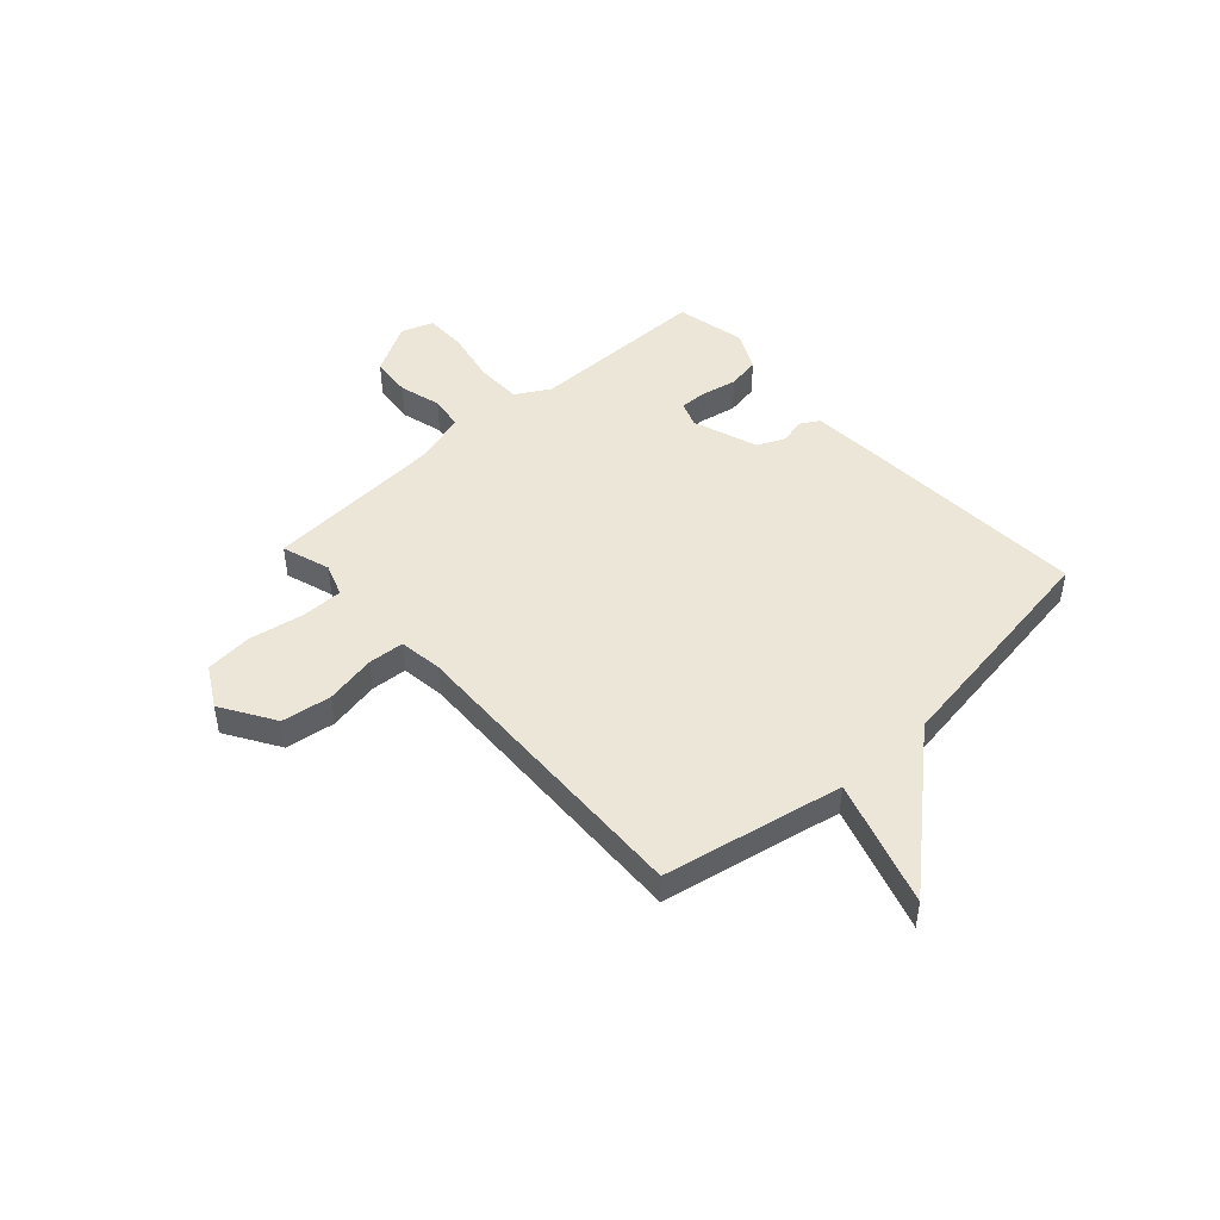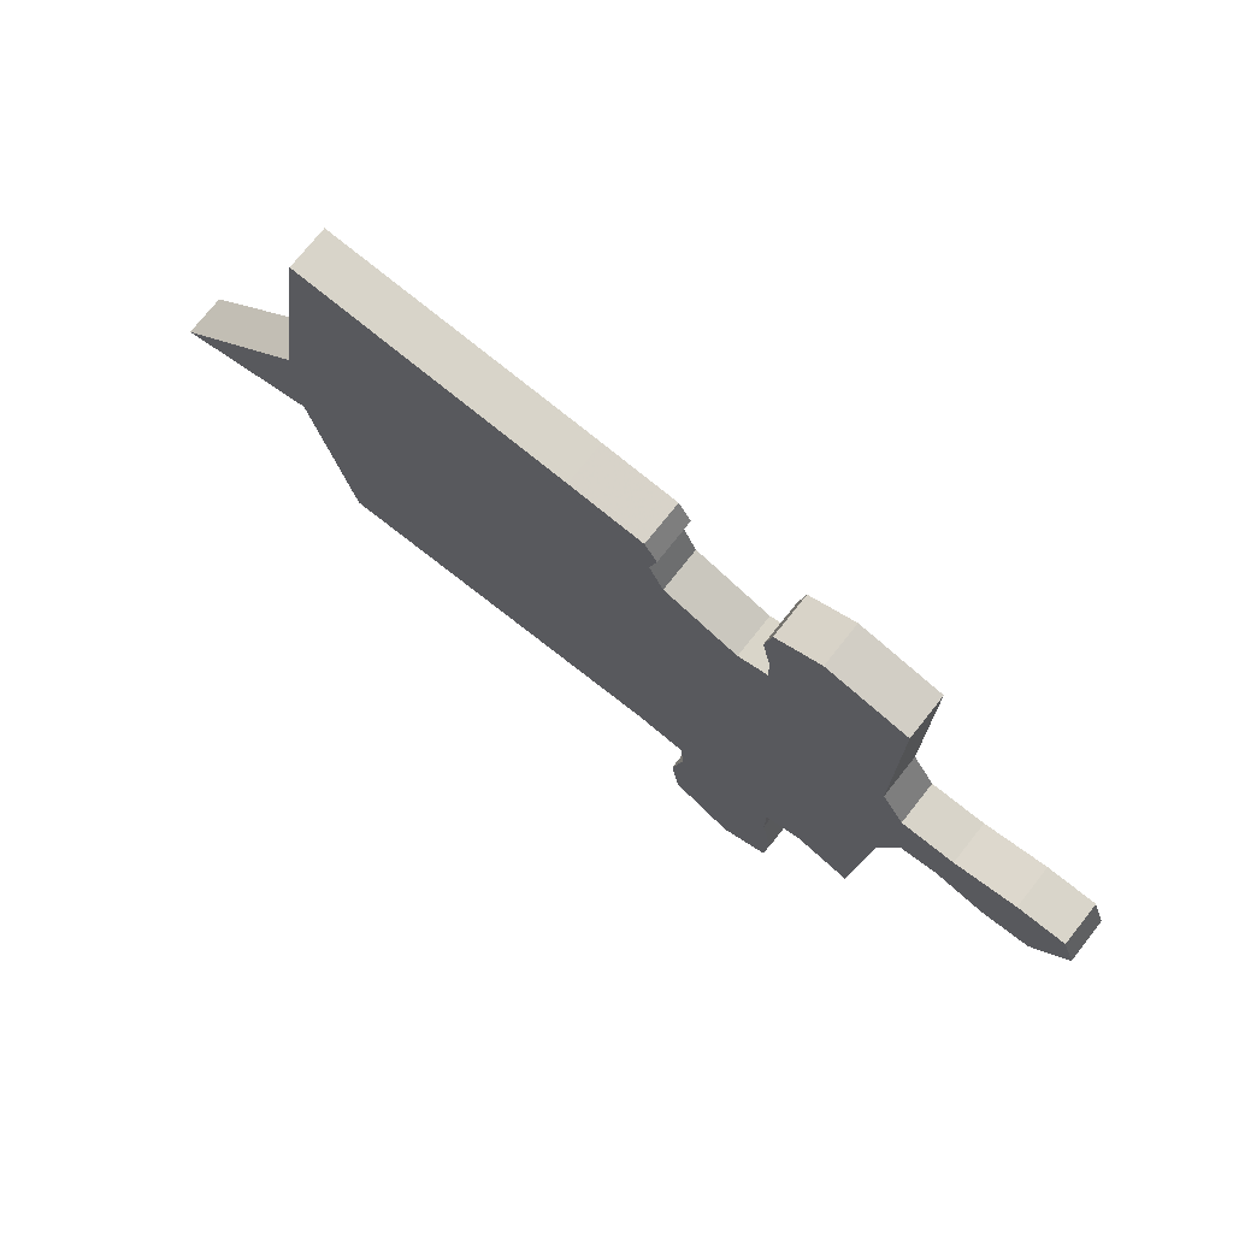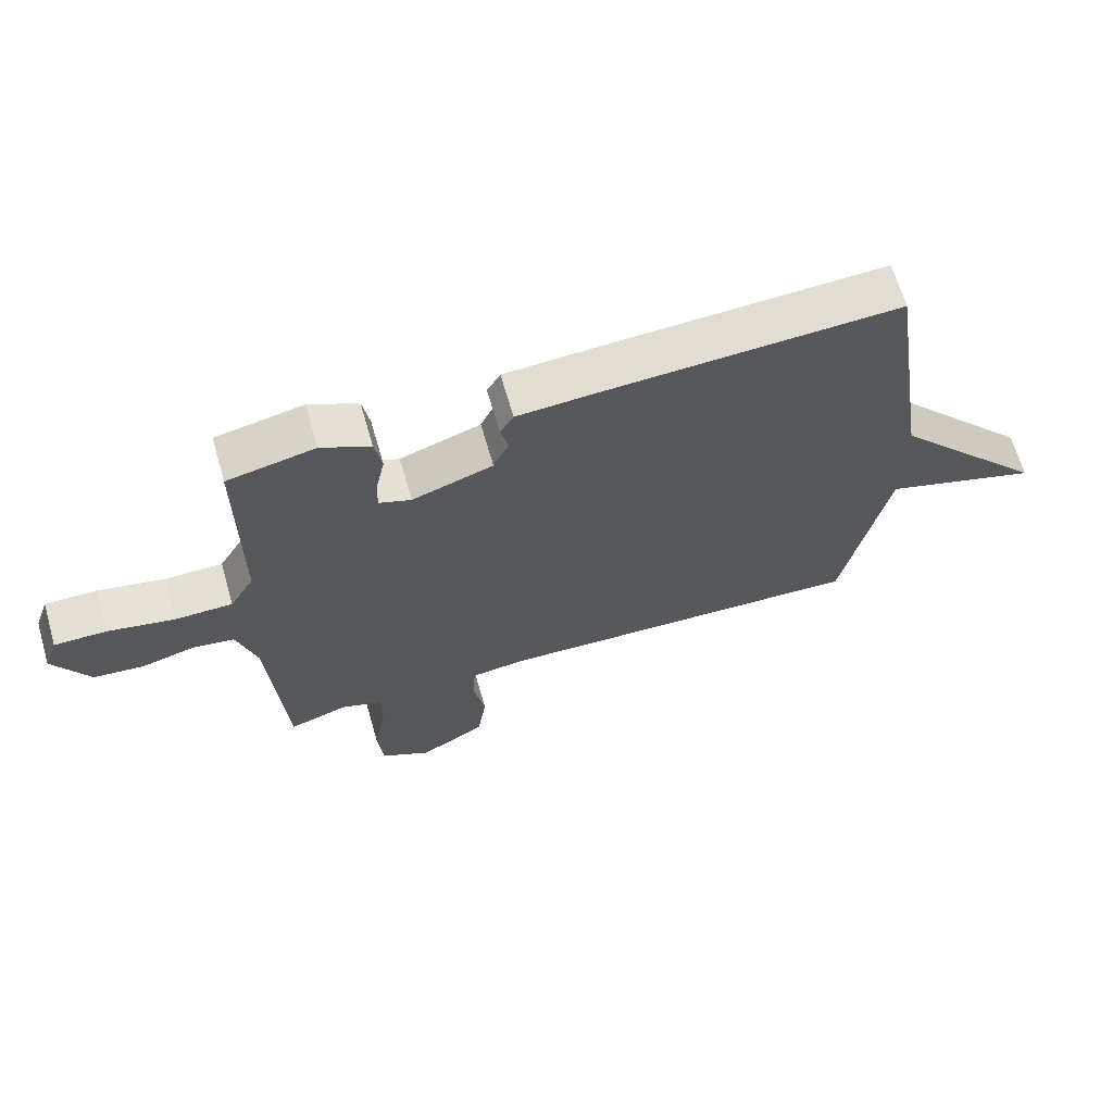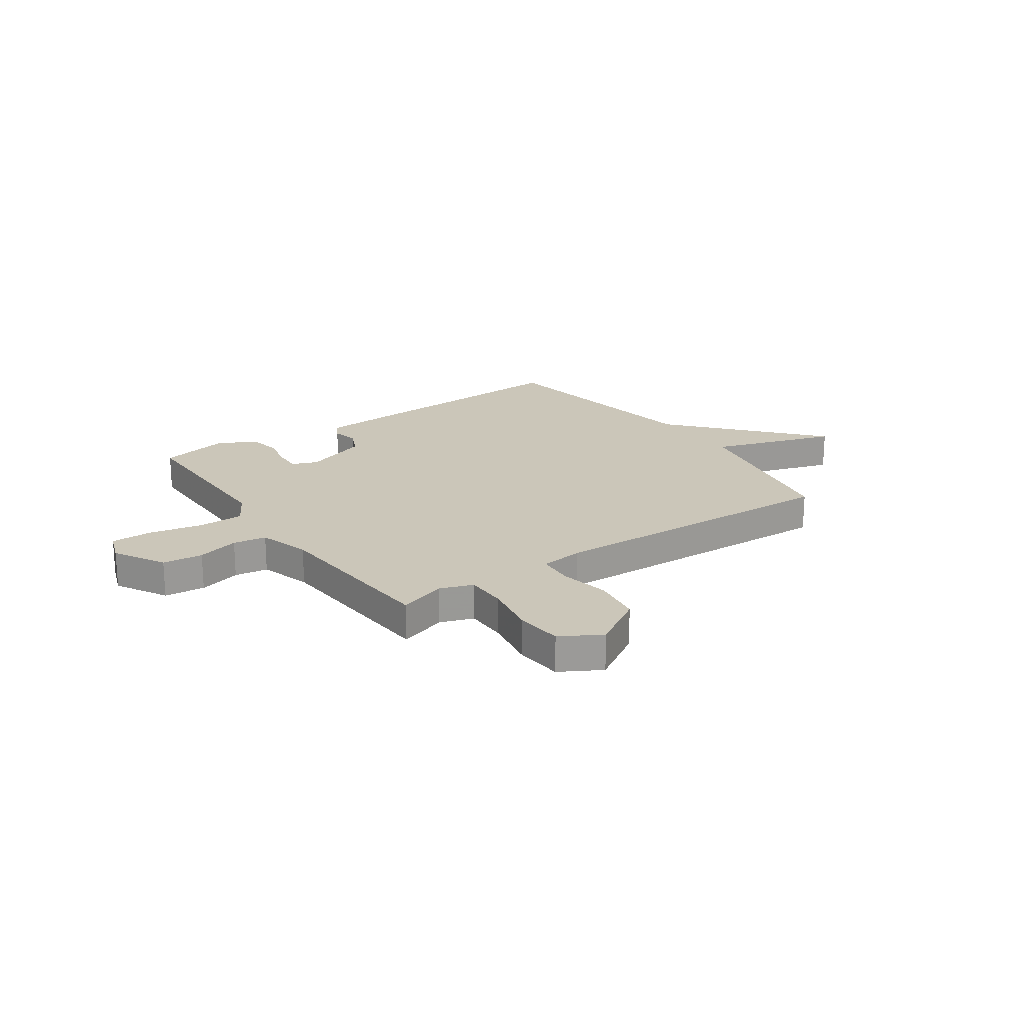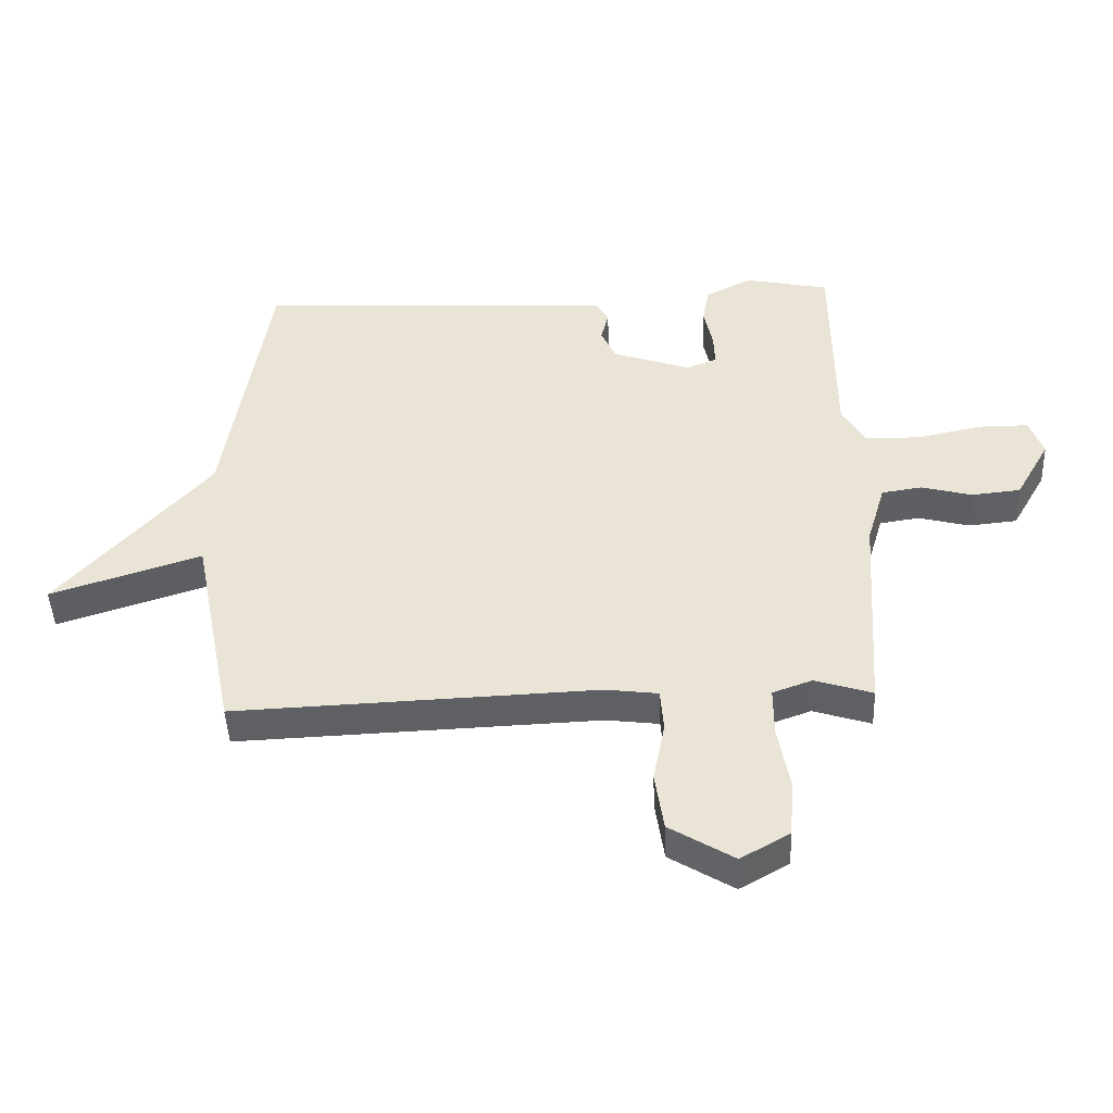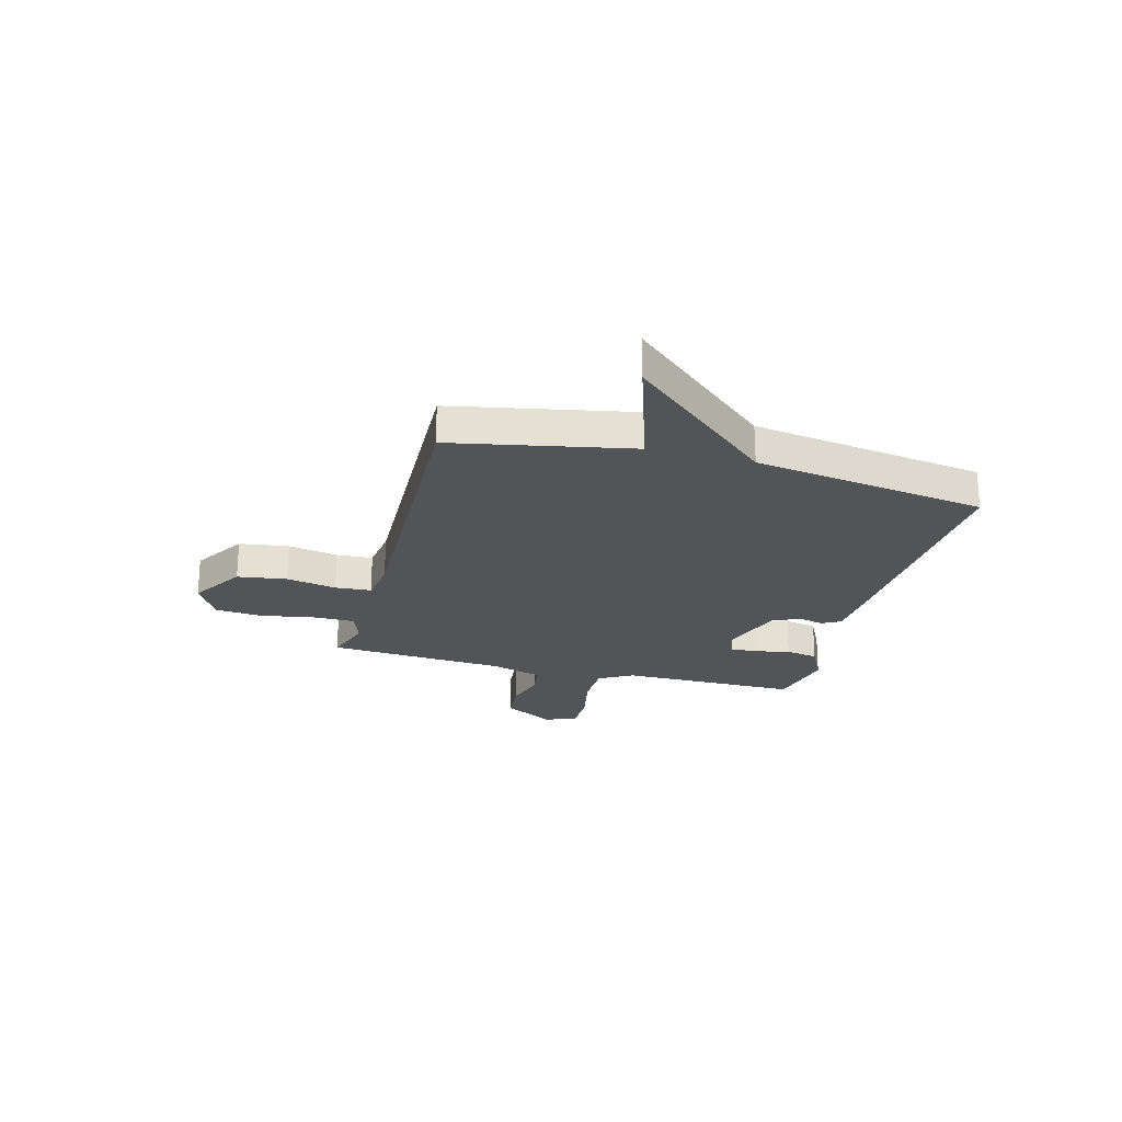
<metadata>
{"format":"obj","ext":"obj","renderer":"f3d","projection":"perspective","resolution":1024,"background":"white","views":[{"elev":46.6,"azim":-132.4,"up":"+Y"},{"elev":74.7,"azim":38.5,"up":"+Z"},{"elev":66.3,"azim":163.9,"up":"+Z"},{"elev":21.0,"azim":145.1,"up":"+Y"},{"elev":-45.8,"azim":2.4,"up":"+Z"},{"elev":-23.3,"azim":-105.1,"up":"+Y"}]}
</metadata>
<code>
v 0.5 0.07 -0.5
v 0.407 0.07 -0.47
v 0.343 0.07 -0.493
v 0.343 0.07 -0.574
v 0.362 0.07 -0.679
v 0.354 0.07 -0.771
v 0.275 0.07 -0.816
v 0.171 0.07 -0.752
v 0.157 0.07 -0.656
v 0.176 0.07 -0.558
v 0.171 0.07 -0.488
v 0.086 0.07 -0.477
v -0.5 0.07 -0.5
v -0.569 0.07 -0.153
v -0.813 0.07 -0.232
v -0.569 0.07 0.047
v -0.5 0.07 0.5
v -0.041 0.07 0.478
v 0.084 0.07 0.47
v 0.105 0.07 0.434
v 0.093 0.07 0.384
v 0.117 0.07 0.331
v 0.243 0.07 0.287
v 0.293 0.07 0.306
v 0.291 0.07 0.36
v 0.277 0.07 0.428
v 0.288 0.07 0.491
v 0.364 0.07 0.529
v 0.5 0.07 0.5
v 0.501 0.07 0.15
v 0.539 0.07 0.085
v 0.628 0.07 0.084
v 0.732 0.07 0.106
v 0.813 0.07 0.106
v 0.835 0.07 0.044
v 0.779 0.07 -0.055
v 0.7 0.07 -0.063
v 0.618 0.07 -0.041
v 0.553 0.07 -0.051
v 0.523 0.07 -0.152
v 0.5 0 -0.5
v 0.407 0 -0.47
v 0.343 0 -0.493
v 0.343 0 -0.574
v 0.362 0 -0.679
v 0.354 0 -0.771
v 0.275 0 -0.816
v 0.171 0 -0.752
v 0.157 0 -0.656
v 0.176 0 -0.558
v 0.171 0 -0.488
v 0.086 0 -0.477
v -0.5 0 -0.5
v -0.569 0 -0.153
v -0.813 0 -0.232
v -0.569 0 0.047
v -0.5 0 0.5
v -0.041 0 0.478
v 0.084 0 0.47
v 0.105 0 0.434
v 0.093 0 0.384
v 0.117 0 0.331
v 0.243 0 0.287
v 0.293 0 0.306
v 0.291 0 0.36
v 0.277 0 0.428
v 0.288 0 0.491
v 0.364 0 0.529
v 0.5 0 0.5
v 0.501 0 0.15
v 0.539 0 0.085
v 0.628 0 0.084
v 0.732 0 0.106
v 0.813 0 0.106
v 0.835 0 0.044
v 0.779 0 -0.055
v 0.7 0 -0.063
v 0.618 0 -0.041
v 0.553 0 -0.051
v 0.523 0 -0.152
f 36 37 38
f 35 36 38
f 34 35 38
f 33 34 38
f 32 33 38
f 31 32 38 39
f 30 31 39 40
f 28 29 30
f 27 28 30
f 26 27 30
f 25 26 30
f 40 1 2
f 30 40 2
f 25 30 2
f 24 25 2
f 19 20 21
f 18 19 21
f 17 18 21
f 16 17 21
f 16 21 22
f 15 16 22
f 14 15 22
f 14 22 23
f 13 14 23
f 12 13 23
f 8 9 10
f 7 8 10
f 6 7 10
f 5 6 10
f 4 5 10
f 3 4 10 11
f 12 23 24
f 11 12 24
f 3 11 24
f 2 3 24
f 78 77 76
f 78 76 75
f 78 75 74
f 78 74 73
f 78 73 72
f 79 78 72 71
f 80 79 71 70
f 70 69 68
f 70 68 67
f 70 67 66
f 70 66 65
f 42 41 80
f 42 80 70
f 42 70 65
f 42 65 64
f 61 60 59
f 61 59 58
f 61 58 57
f 61 57 56
f 62 61 56
f 62 56 55
f 62 55 54
f 63 62 54
f 63 54 53
f 63 53 52
f 50 49 48
f 50 48 47
f 50 47 46
f 50 46 45
f 50 45 44
f 51 50 44 43
f 64 63 52
f 64 52 51
f 64 51 43
f 64 43 42
f 1 41 42 2
f 2 42 43 3
f 3 43 44 4
f 4 44 45 5
f 5 45 46 6
f 6 46 47 7
f 7 47 48 8
f 8 48 49 9
f 9 49 50 10
f 10 50 51 11
f 11 51 52 12
f 12 52 53 13
f 13 53 54 14
f 14 54 55 15
f 15 55 56 16
f 16 56 57 17
f 17 57 58 18
f 18 58 59 19
f 19 59 60 20
f 20 60 61 21
f 21 61 62 22
f 22 62 63 23
f 23 63 64 24
f 24 64 65 25
f 25 65 66 26
f 26 66 67 27
f 27 67 68 28
f 28 68 69 29
f 29 69 70 30
f 30 70 71 31
f 31 71 72 32
f 32 72 73 33
f 33 73 74 34
f 34 74 75 35
f 35 75 76 36
f 36 76 77 37
f 37 77 78 38
f 38 78 79 39
f 39 79 80 40
f 40 80 41 1

</code>
